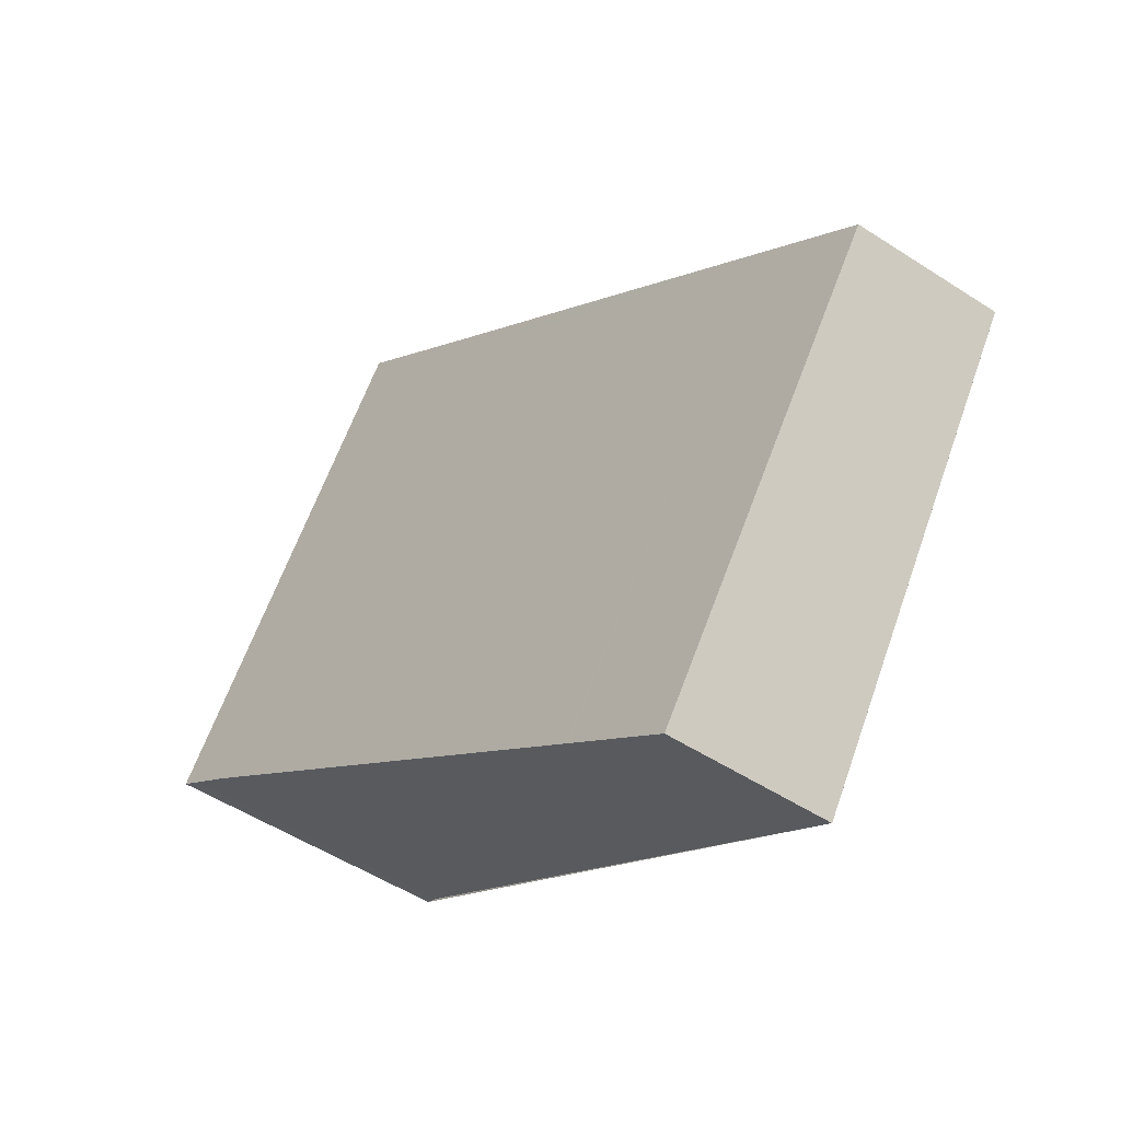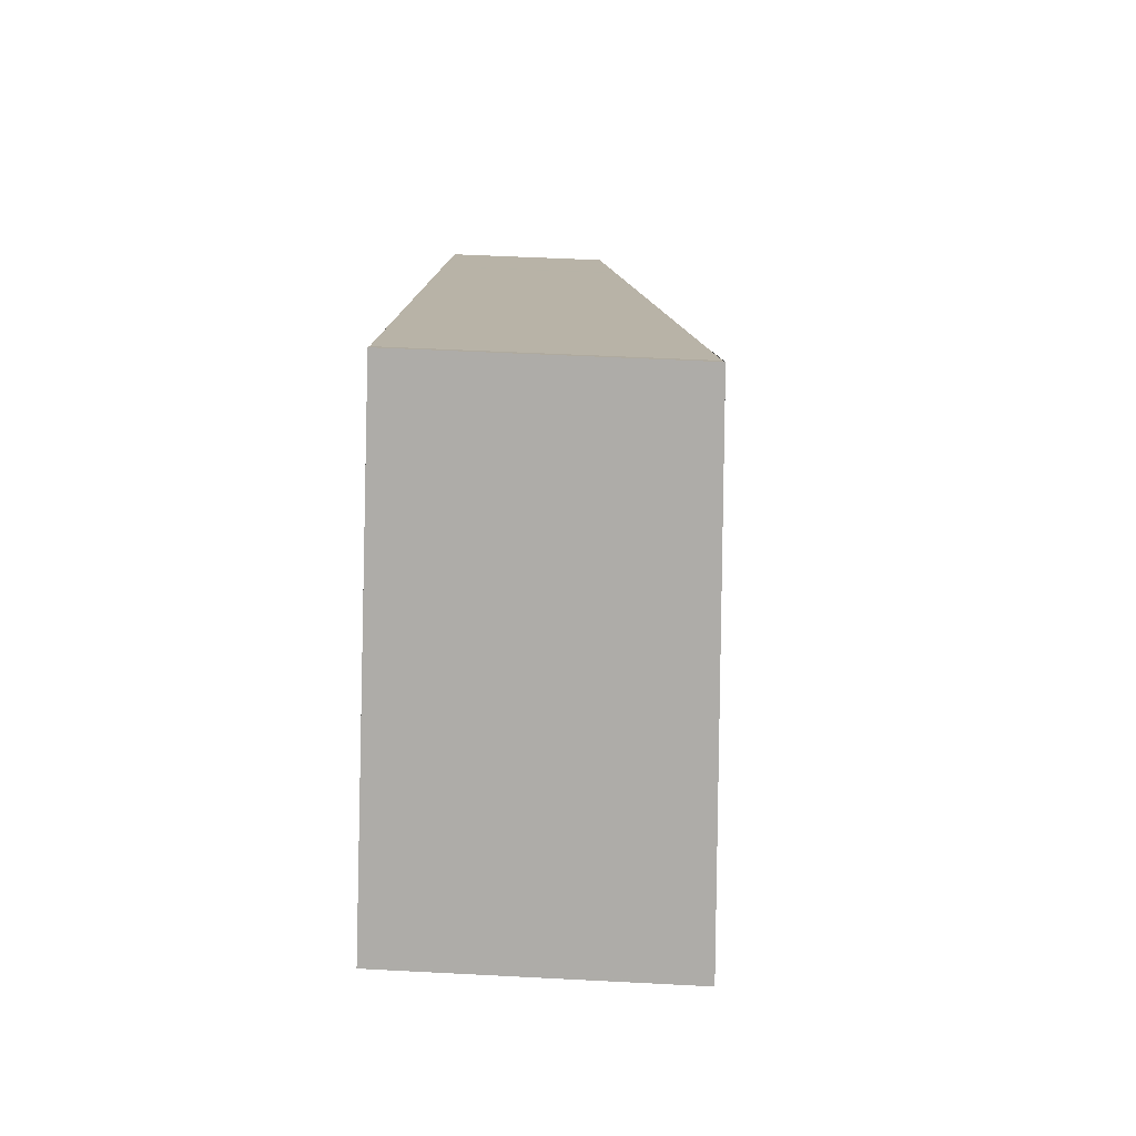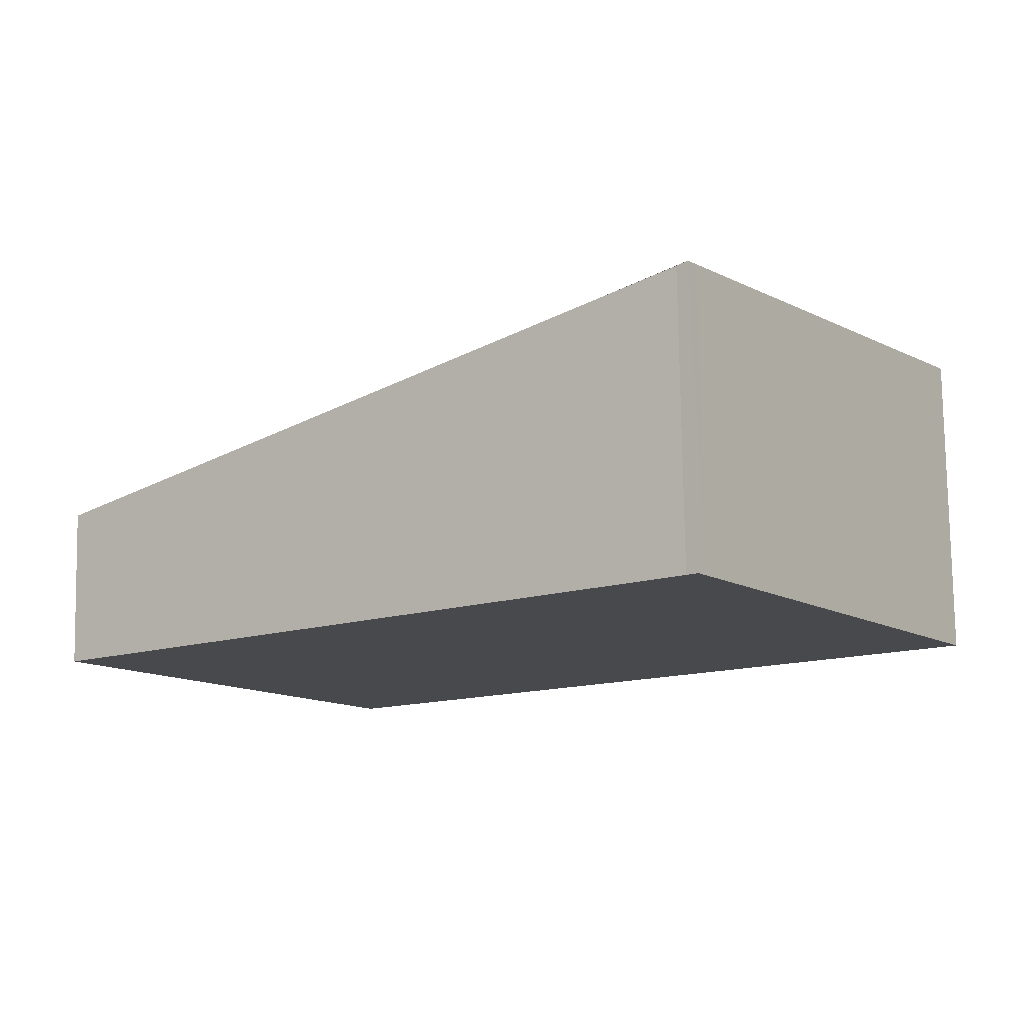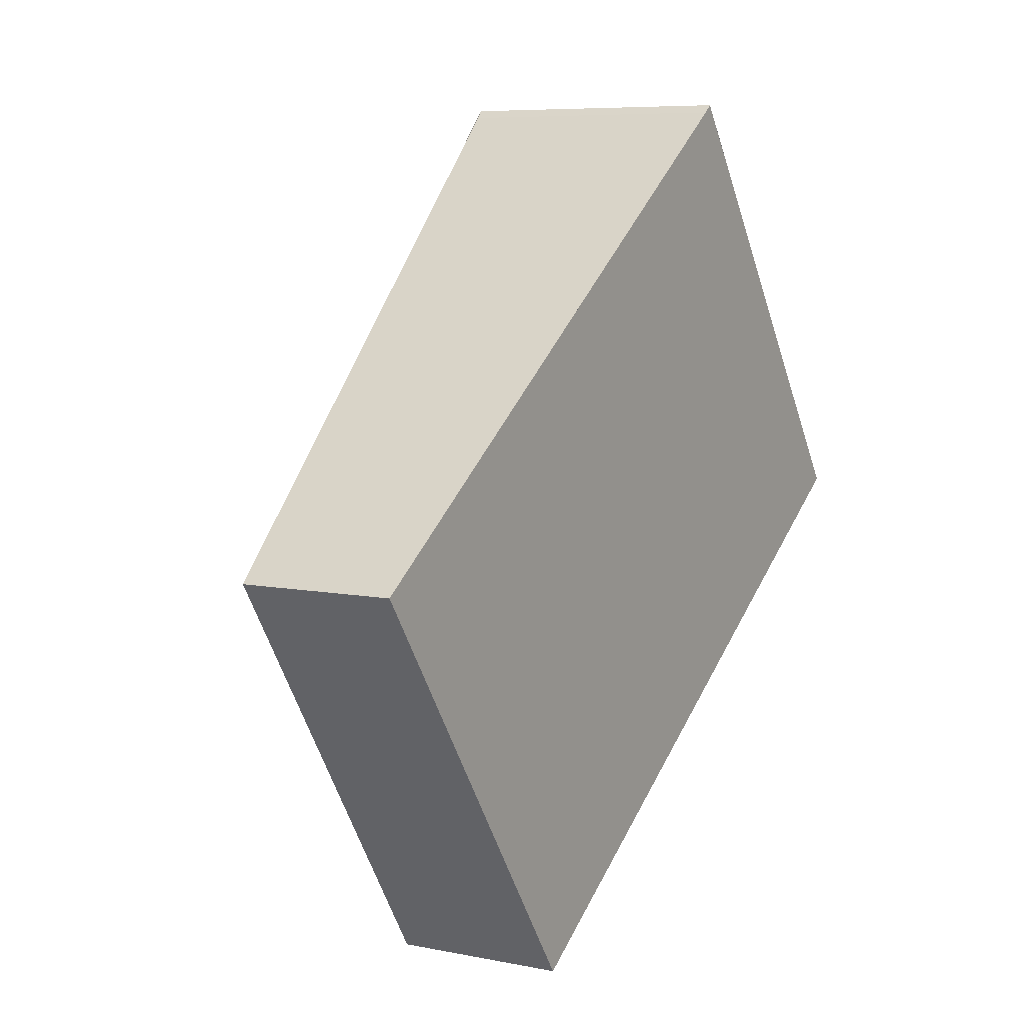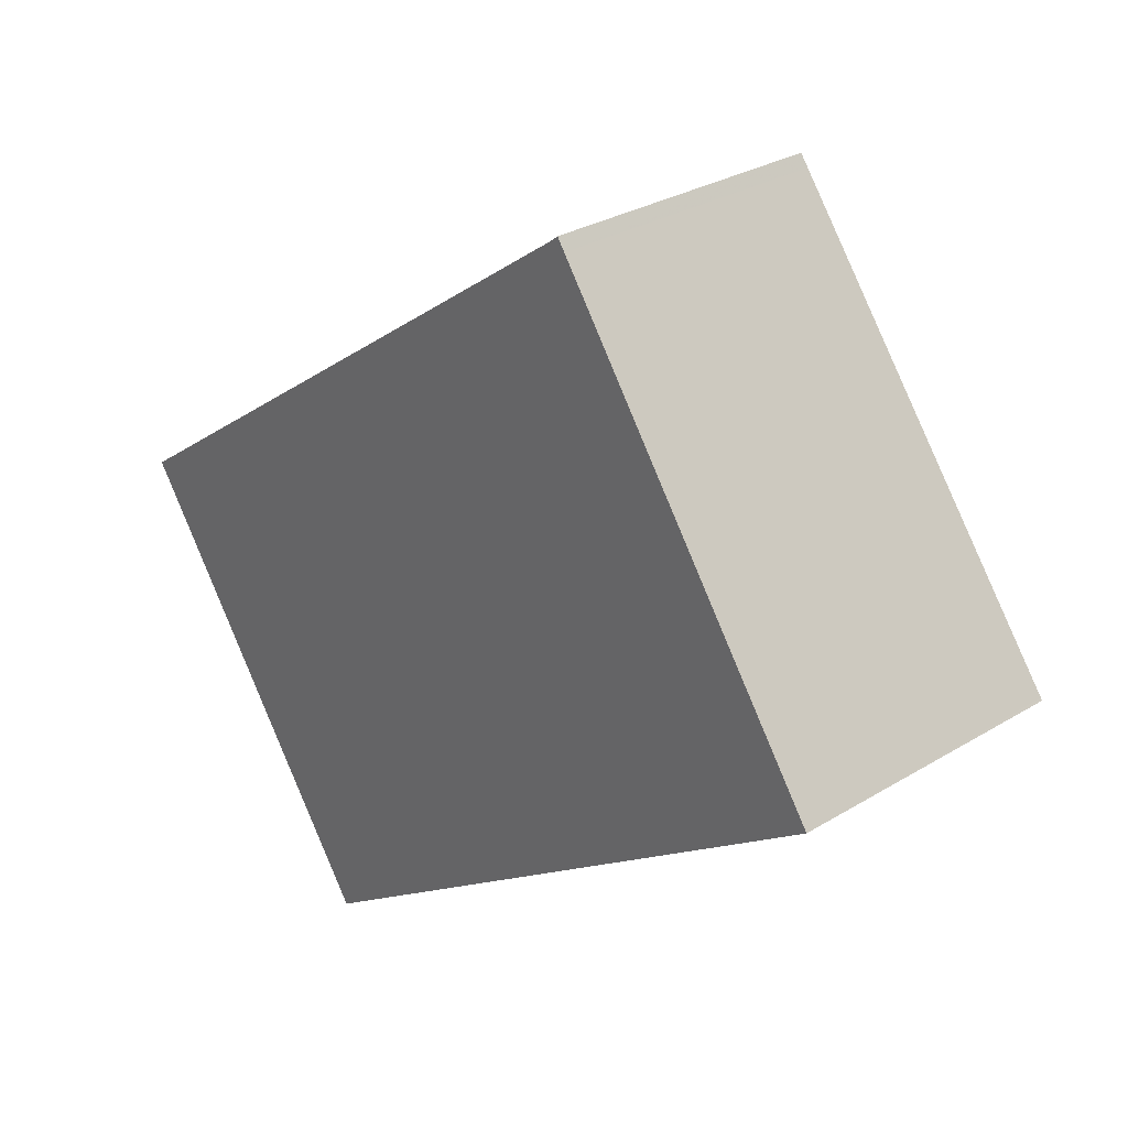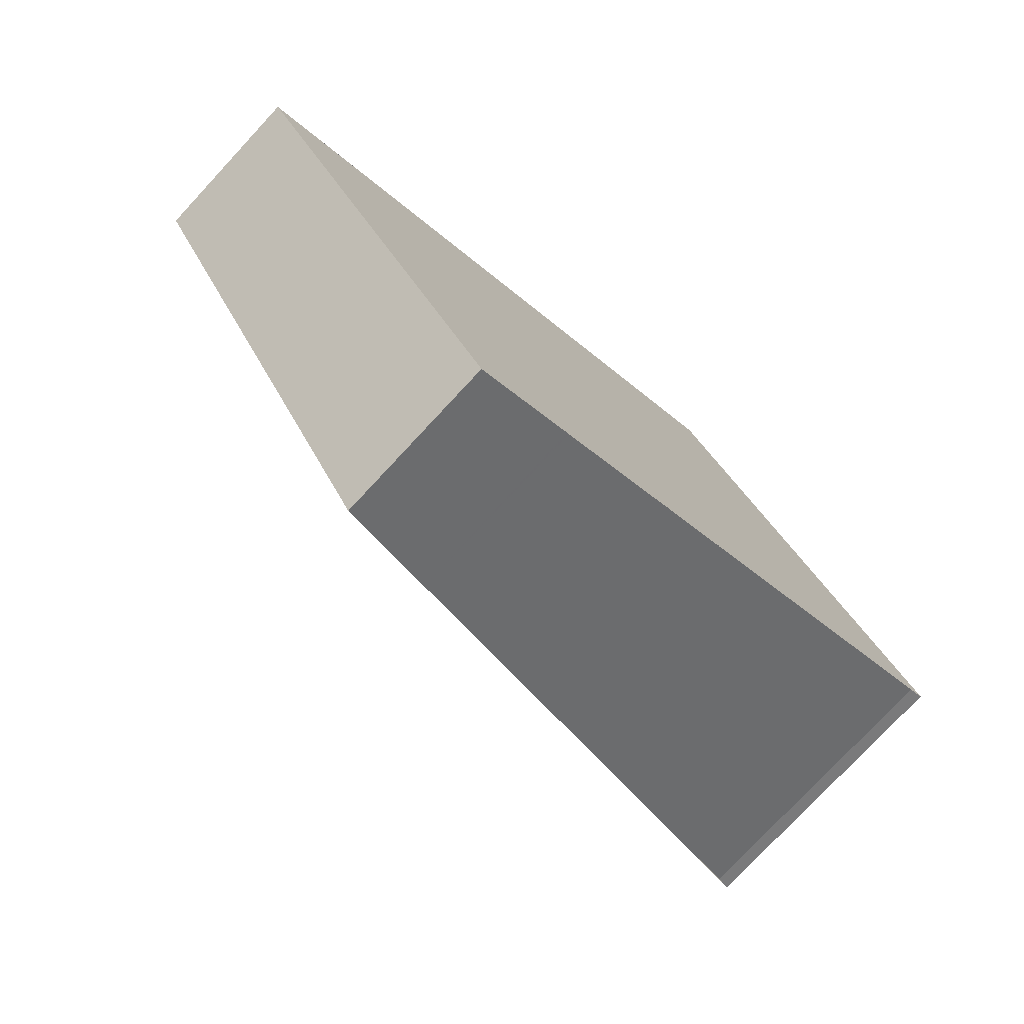
<metadata>
{"format":"obj","ext":"obj","renderer":"f3d","projection":"perspective","resolution":1024,"background":"white","views":[{"elev":-52.3,"azim":-125.0,"up":"+Y"},{"elev":47.9,"azim":93.4,"up":"+Y"},{"elev":77.7,"azim":-0.9,"up":"+Y"},{"elev":7.1,"azim":-59.5,"up":"+Y"},{"elev":29.5,"azim":48.1,"up":"+Y"},{"elev":-76.5,"azim":-42.9,"up":"+Y"}]}
</metadata>
<code>
v -1916 -195.7 -1.172
v -1919 -197.3 -0.6759
v -1920 -195.7 -0.6187
v -1918 -194 -1.114
v -1918 -193.9 -1.122
v -1916 -195.6 -1.184
v -1918 -194 -1.124
v -1920 -195.7 -0.6203
v -1920 -195.4 -0.7044
v -1918 -197 -0.7604
v -1920 -195.4 -0.7029
v -1918 -197 -0.7603
v -1916 -195.6 -1.184
v -1919 -197.3 -0.6758
v -1917 -195.8 -1.121
v -1918 -194.2 -1.061
v -1917 -195.8 -1.121
v -1918 -194.5 -0.9838
v -1917 -196.1 -1.041
v -1917 -196.1 -1.041
v -1918 -196.4 -0.9475
v -1919 -194.8 -0.8883
v -1918 -196.4 -0.9476
v -1918 -194.2 -1.06
v -1918 -194.4 -0.9822
v -1919 -194.8 -0.8868
v -1920 -195.5 -0.6996
v -1920 -195.4 -0.698
v -1918 -197 -0.758
v -1918 -197 -0.7579
v -1917 -195.8 -1.121
v -1916 -195.7 -1.172
v -1916 -195.7 0
v -1917 -195.8 0
v -1919 -197.3 -0.6758
v -1919 -197.3 -0.6759
v -1919 -197.3 0
v -1919 -197.3 0
v -1920 -195.4 -0.698
v -1920 -195.7 -0.6187
v -1920 -195.7 0
v -1920 -195.4 0
v -1918 -193.9 -1.122
v -1918 -194 -1.114
v -1918 -194 2.22e-16
v -1918 -193.9 0
v -1918 -194 -1.124
v -1918 -193.9 -1.122
v -1918 -193.9 0
v -1918 -194 0
v -1916 -195.7 -1.172
v -1916 -195.6 -1.184
v -1916 -195.6 0
v -1916 -195.7 0
v -1916 -195.6 -1.184
v -1918 -194 -1.124
v -1918 -194 0
v -1916 -195.6 0
v -1920 -195.7 -0.6187
v -1920 -195.7 -0.6203
v -1920 -195.7 0
v -1920 -195.7 0
v -1918 -197 -0.758
v -1918 -197 -0.7604
v -1918 -197 0
v -1918 -197 0
v -1919 -194.8 -0.8868
v -1920 -195.4 -0.7029
v -1920 -195.4 0
v -1919 -194.8 1.11e-16
v -1916 -195.6 -1.184
v -1916 -195.6 -1.184
v -1916 -195.6 0
v -1916 -195.6 0
v -1920 -195.7 -0.6203
v -1919 -197.3 -0.6758
v -1919 -197.3 0
v -1920 -195.7 0
v -1917 -196.1 -1.041
v -1917 -195.8 -1.121
v -1917 -195.8 0
v -1917 -196.1 0
v -1918 -196.4 -0.9476
v -1917 -196.1 -1.041
v -1917 -196.1 0
v -1918 -196.4 -1.11e-16
v -1918 -197 -0.7604
v -1918 -196.4 -0.9476
v -1918 -196.4 -1.11e-16
v -1918 -197 0
v -1918 -194 -1.114
v -1918 -194.2 -1.06
v -1918 -194.2 0
v -1918 -194 2.22e-16
v -1918 -194.2 -1.06
v -1918 -194.4 -0.9822
v -1918 -194.4 1.11e-16
v -1918 -194.2 0
v -1918 -194.4 -0.9822
v -1919 -194.8 -0.8868
v -1919 -194.8 1.11e-16
v -1918 -194.4 1.11e-16
v -1920 -195.4 -0.7029
v -1920 -195.4 -0.698
v -1920 -195.4 0
v -1920 -195.4 0
v -1919 -197.3 -0.6759
v -1918 -197 -0.758
v -1918 -197 0
v -1919 -197.3 0
v -1916 -195.7 0
v -1919 -197.3 0
v -1920 -195.7 0
v -1918 -194 0
v -1918 -193.9 0
v -1916 -195.6 0
f 28 11 9 27
f 30 12 10 29
f 15 13 6 1 17
f 24 4 5 7 16
f 16 7 13 15
f 27 9 12 30
f 22 18 19 21
f 21 19 20 23
f 18 16 15 19
f 19 15 17 20
f 21 12 9 22
f 23 10 12 21
f 26 25 18 22
f 25 24 16 18
f 22 9 11 26
f 27 8 3 28
f 29 2 14 30
f 30 14 8 27
f 32 33 34 31
f 36 37 38 35
f 40 41 42 39
f 44 45 46 43
f 48 49 50 47
f 52 53 54 51
f 56 57 58 55
f 60 61 62 59
f 64 65 66 63
f 68 69 70 67
f 72 73 74 71
f 76 77 78 75
f 80 81 82 79
f 84 85 86 83
f 88 89 90 87
f 92 93 94 91
f 96 97 98 95
f 100 101 102 99
f 104 105 106 103
f 108 109 110 107
f 112 113 114 115 116 111

</code>
